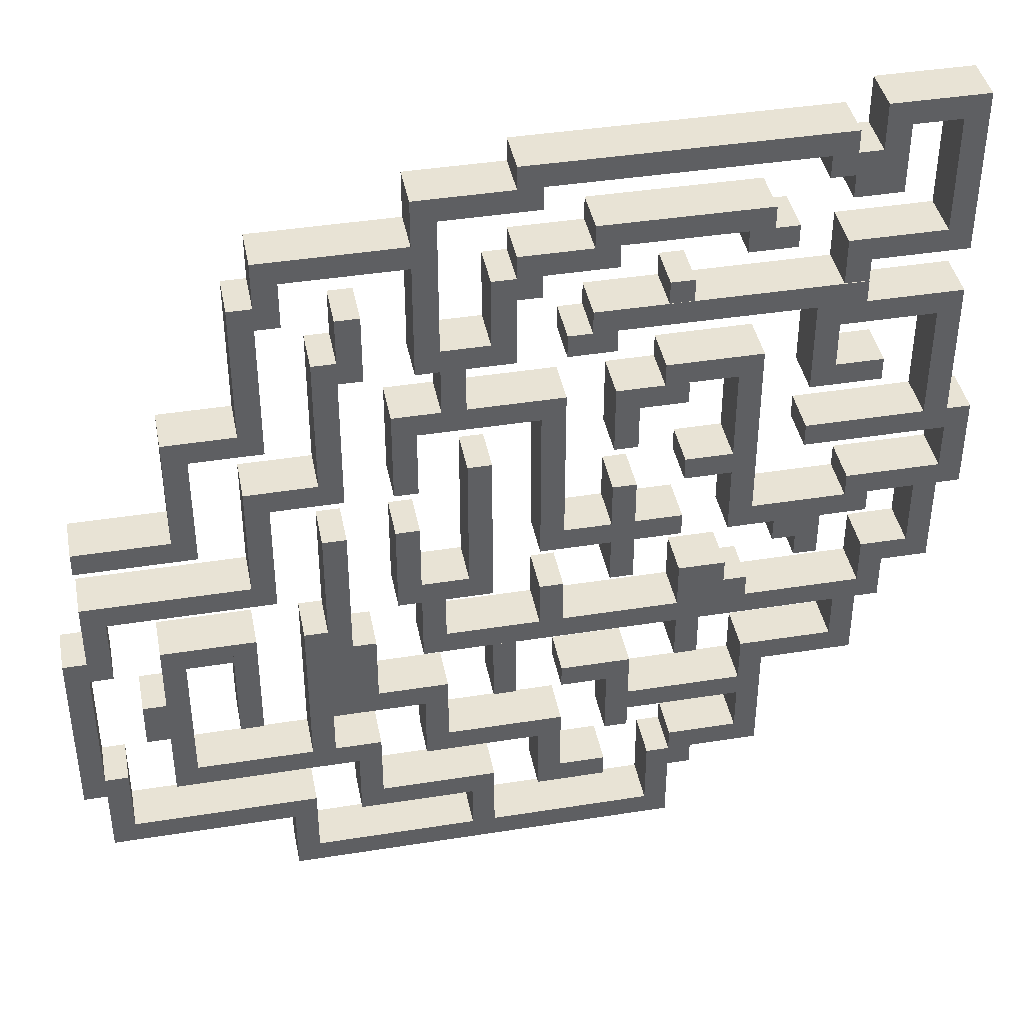
<metadata>
{"format":"obj","ext":"obj","renderer":"f3d","projection":"perspective","resolution":1024,"background":"white","views":[{"elev":41.2,"azim":169.0,"up":"+Z"}]}
</metadata>
<code>
o Cube (52)
g Cube (52)
v 17 0 30
v 15 0 30
v 17 2 30
v 15 2 30
v 15 0 29
v 15 2 29
v 17 0 29
v 17 2 29
f 3 4 2 1
f 4 6 5 2
f 6 8 7 5
f 8 3 1 7
f 8 6 4 3
f 1 2 5 7
g Cube (42)
v 8 0 21
v 7 0 21
v 8 2 21
v 7 2 21
v 7 0 15
v 7 2 15
v 8 0 15
v 8 2 15
f 11 12 10 9
f 12 14 13 10
f 14 16 15 13
f 16 11 9 15
f 16 14 12 11
f 9 10 13 15
g Cube (32)
v -1 0 11
v -2 0 11
v -1 2 11
v -2 2 11
v -2 0 9
v -2 2 9
v -1 0 9
v -1 2 9
f 19 20 18 17
f 20 22 21 18
f 22 24 23 21
f 24 19 17 23
f 24 22 20 19
f 17 18 21 23
g Cube (48)
v 24 0 19
v 19 0 19
v 24 2 19
v 19 2 19
v 19 0 18
v 19 2 18
v 24 0 18
v 24 2 18
f 27 28 26 25
f 28 30 29 26
f 30 32 31 29
f 32 27 25 31
f 32 30 28 27
f 25 26 29 31
g Cube (56)
v 10 0 24
v 4 0 24
v 10 2 24
v 4 2 24
v 4 0 23
v 4 2 23
v 10 0 23
v 10 2 23
f 35 36 34 33
f 36 38 37 34
f 38 40 39 37
f 40 35 33 39
f 40 38 36 35
f 33 34 37 39
g Cube (89)
v -6 0 15
v -7 0 15
v -6 2 15
v -7 2 15
v -7 0 14
v -7 2 14
v -6 0 14
v -6 2 14
f 43 44 42 41
f 44 46 45 42
f 46 48 47 45
f 48 43 41 47
f 48 46 44 43
f 41 42 45 47
g Cube (57)
v 9 0 26
v 8 0 26
v 9 2 26
v 8 2 26
v 8 0 24
v 8 2 24
v 9 0 24
v 9 2 24
f 51 52 50 49
f 52 54 53 50
f 54 56 55 53
f 56 51 49 55
f 56 54 52 51
f 49 50 53 55
g Cube (59)
v 10 0 34
v 9 0 34
v 10 2 34
v 9 2 34
v 9 0 27
v 9 2 27
v 10 0 27
v 10 2 27
f 59 60 58 57
f 60 62 61 58
f 62 64 63 61
f 64 59 57 63
f 64 62 60 59
f 57 58 61 63
g Cube (44)
v 17 0 21
v 16 0 21
v 17 2 21
v 16 2 21
v 16 0 16
v 16 2 16
v 17 0 16
v 17 2 16
f 67 68 66 65
f 68 70 69 66
f 70 72 71 69
f 72 67 65 71
f 72 70 68 67
f 65 66 69 71
g Cube (58)
v 10 0 27
v 6 0 27
v 10 2 27
v 6 2 27
v 6 0 26
v 6 2 26
v 10 0 26
v 10 2 26
f 75 76 74 73
f 76 78 77 74
f 78 80 79 77
f 80 75 73 79
f 80 78 76 75
f 73 74 77 79
g Cube (1)
v 0 0 3
v -1 0 3
v 0 2 3
v -1 2 3
v -1 0 0
v -1 2 0
v 0 0 0
v 0 2 0
f 83 84 82 81
f 84 86 85 82
f 86 88 87 85
f 88 83 81 87
f 88 86 84 83
f 81 82 85 87
g Cube (76)
v -7 0 29
v -8 0 29
v -7 2 29
v -8 2 29
v -8 0 28
v -8 2 28
v -7 0 28
v -7 2 28
f 91 92 90 89
f 92 94 93 90
f 94 96 95 93
f 96 91 89 95
f 96 94 92 91
f 89 90 93 95
g Cube (9)
v 5 0 6
v 4 0 6
v 5 2 6
v 4 2 6
v 4 0 2
v 4 2 2
v 5 0 2
v 5 2 2
f 99 100 98 97
f 100 102 101 98
f 102 104 103 101
f 104 99 97 103
f 104 102 100 99
f 97 98 101 103
g Cube (73)
v -8 0 36
v -11 0 36
v -8 2 36
v -11 2 36
v -11 0 35
v -11 2 35
v -8 0 35
v -8 2 35
f 107 108 106 105
f 108 110 109 106
f 110 112 111 109
f 112 107 105 111
f 112 110 108 107
f 105 106 109 111
g Cube (86)
v -1 0 20
v -3 0 20
v -1 2 20
v -3 2 20
v -3 0 19
v -3 2 19
v -1 0 19
v -1 2 19
f 115 116 114 113
f 116 118 117 114
f 118 120 119 117
f 120 115 113 119
f 120 118 116 115
f 113 114 117 119
g Cube (35)
v -9 0 14
v -10 0 14
v -9 2 14
v -10 2 14
v -10 0 12
v -10 2 12
v -9 0 12
v -9 2 12
f 123 124 122 121
f 124 126 125 122
f 126 128 127 125
f 128 123 121 127
f 128 126 124 123
f 121 122 125 127
g Cube (78)
v 1 0 17
v -1 0 17
v 1 2 17
v -1 2 17
v -1 0 16
v -1 2 16
v 1 0 16
v 1 2 16
f 131 132 130 129
f 132 134 133 130
f 134 136 135 133
f 136 131 129 135
f 136 134 132 131
f 129 130 133 135
g Cube (68)
v 9 0 34
v 5 0 34
v 9 2 34
v 5 2 34
v 5 0 33
v 5 2 33
v 9 0 33
v 9 2 33
f 139 140 138 137
f 140 142 141 138
f 142 144 143 141
f 144 139 137 143
f 144 142 140 139
f 137 138 141 143
g Cube (96)
v -6 0 27
v -7 0 27
v -6 2 27
v -7 2 27
v -7 0 23
v -7 2 23
v -6 0 23
v -6 2 23
f 147 148 146 145
f 148 150 149 146
f 150 152 151 149
f 152 147 145 151
f 152 150 148 147
f 145 146 149 151
g Cube (55)
v 13 0 29
v 12 0 29
v 13 2 29
v 12 2 29
v 12 0 26
v 12 2 26
v 13 0 26
v 13 2 26
f 155 156 154 153
f 156 158 157 154
f 158 160 159 157
f 160 155 153 159
f 160 158 156 155
f 153 154 157 159
g Cube (87)
v -3 0 17
v -9 0 17
v -3 2 17
v -9 2 17
v -9 0 16
v -9 2 16
v -3 0 16
v -3 2 16
f 163 164 162 161
f 164 166 165 162
f 166 168 167 165
f 168 163 161 167
f 168 166 164 163
f 161 162 165 167
g Cube (90)
v -11 0 18
v -12 0 18
v -11 2 18
v -12 2 18
v -12 0 14
v -12 2 14
v -11 0 14
v -11 2 14
f 171 172 170 169
f 172 174 173 170
f 174 176 175 173
f 176 171 169 175
f 176 174 172 171
f 169 170 173 175
g Cube (36)
v -9 0 14
v -12 0 14
v -9 2 14
v -12 2 14
v -12 0 13
v -12 2 13
v -9 0 13
v -9 2 13
f 179 180 178 177
f 180 182 181 178
f 182 184 183 181
f 184 179 177 183
f 184 182 180 179
f 177 178 181 183
g Cube (2)
v 8 0 3
v 7 0 3
v 8 2 3
v 7 2 3
v 7 0 0
v 7 2 0
v 8 0 0
v 8 2 0
f 187 188 186 185
f 188 190 189 186
f 190 192 191 189
f 192 187 185 191
f 192 190 188 187
f 185 186 189 191
g Cube (79)
v -1 0 14
v -3 0 14
v -1 2 14
v -3 2 14
v -3 0 13
v -3 2 13
v -1 0 13
v -1 2 13
f 195 196 194 193
f 196 198 197 194
f 198 200 199 197
f 200 195 193 199
f 200 198 196 195
f 193 194 197 199
g Cube (38)
v 5 0 14
v 4 0 14
v 5 2 14
v 4 2 14
v 4 0 12
v 4 2 12
v 5 0 12
v 5 2 12
f 203 204 202 201
f 204 206 205 202
f 206 208 207 205
f 208 203 201 207
f 208 206 204 203
f 201 202 205 207
g Cube (14)
v 2 0 9
v 1 0 9
v 2 2 9
v 1 2 9
v 1 0 5
v 1 2 5
v 2 0 5
v 2 2 5
f 211 212 210 209
f 212 214 213 210
f 214 216 215 213
f 216 211 209 215
f 216 214 212 211
f 209 210 213 215
g Cube (15)
v 4 0 9
v 2 0 9
v 4 2 9
v 2 2 9
v 2 0 8
v 2 2 8
v 4 0 8
v 4 2 8
f 219 220 218 217
f 220 222 221 218
f 222 224 223 221
f 224 219 217 223
f 224 222 220 219
f 217 218 221 223
g Cube (61)
v 6 0 31
v 5 0 31
v 6 2 31
v 5 2 31
v 5 0 29
v 5 2 29
v 6 0 29
v 6 2 29
f 227 228 226 225
f 228 230 229 226
f 230 232 231 229
f 232 227 225 231
f 232 230 228 227
f 225 226 229 231
g Cube (6)
v 13 0 3
v 8 0 3
v 13 2 3
v 8 2 3
v 8 0 2
v 8 2 2
v 13 0 2
v 13 2 2
f 235 236 234 233
f 236 238 237 234
f 238 240 239 237
f 240 235 233 239
f 240 238 236 235
f 233 234 237 239
g Cube (95)
v -7 0 27
v -11 0 27
v -7 2 27
v -11 2 27
v -11 0 26
v -11 2 26
v -7 0 26
v -7 2 26
f 243 244 242 241
f 244 246 245 242
f 246 248 247 245
f 248 243 241 247
f 248 246 244 243
f 241 242 245 247
g Cube (8)
v 13 0 6
v 12 0 6
v 13 2 6
v 12 2 6
v 12 0 3
v 12 2 3
v 13 0 3
v 13 2 3
f 251 252 250 249
f 252 254 253 250
f 254 256 255 253
f 256 251 249 255
f 256 254 252 251
f 249 250 253 255
g Cube (40)
v 11 0 15
v 7 0 15
v 11 2 15
v 7 2 15
v 7 0 14
v 7 2 14
v 11 0 14
v 11 2 14
f 259 260 258 257
f 260 262 261 258
f 262 264 263 261
f 264 259 257 263
f 264 262 260 259
f 257 258 261 263
g Cube (77)
v 2 0 19
v 1 0 19
v 2 2 19
v 1 2 19
v 1 0 14
v 1 2 14
v 2 0 14
v 2 2 14
f 267 268 266 265
f 268 270 269 266
f 270 272 271 269
f 272 267 265 271
f 272 270 268 267
f 265 266 269 271
g Cube (34)
v 5 0 3
v 2 0 3
v 5 2 3
v 2 2 3
v 2 0 2
v 2 2 2
v 5 0 2
v 5 2 2
f 275 276 274 273
f 276 278 277 274
f 278 280 279 277
f 280 275 273 279
f 280 278 276 275
f 273 274 277 279
g Cube (94)
v -11 0 27
v -12 0 27
v -11 2 27
v -12 2 27
v -12 0 21
v -12 2 21
v -11 0 21
v -11 2 21
f 283 284 282 281
f 284 286 285 282
f 286 288 287 285
f 288 283 281 287
f 288 286 284 283
f 281 282 285 287
g Cube (33)
v 10 0 12
v -10 0 12
v 10 2 12
v -10 2 12
v -10 0 11
v -10 2 11
v 10 0 11
v 10 2 11
f 291 292 290 289
f 292 294 293 290
f 294 296 295 293
f 296 291 289 295
f 296 294 292 291
f 289 290 293 295
g Cube (82)
v 2 0 24
v 1 0 24
v 2 2 24
v 1 2 24
v 1 0 21
v 1 2 21
v 2 0 21
v 2 2 21
f 299 300 298 297
f 300 302 301 298
f 302 304 303 301
f 304 299 297 303
f 304 302 300 299
f 297 298 301 303
g Cube (66)
v 3 0 28
v -8 0.03618 28
v 3 2 28
v -8 2.036 28
v -8 0.03618 27
v -8 2.036 27
v 3 0 27
v 3 2 27
f 307 308 306 305
f 308 310 309 306
f 310 312 311 309
f 312 307 305 311
f 312 310 308 307
f 305 306 309 311
g Cube (19)
v 21 0 13
v 20 0 13
v 21 2 13
v 20 2 13
v 20 0 6
v 20 2 6
v 21 0 6
v 21 2 6
f 315 316 314 313
f 316 318 317 314
f 318 320 319 317
f 320 315 313 319
f 320 318 316 315
f 313 314 317 319
g Cube (20)
v 22 0 10
v 21 0 10
v 22 2 10
v 21 2 10
v 21 0 8
v 21 2 8
v 22 0 8
v 22 2 8
f 323 324 322 321
f 324 326 325 322
f 326 328 327 325
f 328 323 321 327
f 328 326 324 323
f 321 322 325 327
g Cube (72)
v -8 0 35
v -9 0 35
v -8 2 35
v -9 2 35
v -9 0 34
v -9 2 34
v -8 0 34
v -8 2 34
f 331 332 330 329
f 332 334 333 330
f 334 336 335 333
f 336 331 329 335
f 336 334 332 331
f 329 330 333 335
g Cube (74)
v -11 0 36
v -12 0 36
v -11 2 36
v -12 2 36
v -12 0 29
v -12 2 29
v -11 0 29
v -11 2 29
f 339 340 338 337
f 340 342 341 338
f 342 344 343 341
f 344 339 337 343
f 344 342 340 339
f 337 338 341 343
g Cube (41)
v 11 0 18
v 10 0 18
v 11 2 18
v 10 2 18
v 10 0 15
v 10 2 15
v 11 0 15
v 11 2 15
f 347 348 346 345
f 348 350 349 346
f 350 352 351 349
f 352 347 345 351
f 352 350 348 347
f 345 346 349 351
g Cube (85)
v -3 0 24
v -4 0 24
v -3 2 24
v -4 2 24
v -4 0 16
v -4 2 16
v -3 0 16
v -3 2 16
f 355 356 354 353
f 356 358 357 354
f 358 360 359 357
f 360 355 353 359
f 360 358 356 355
f 353 354 357 359
g Cube (91)
v -8 0 18
v -11 0 18
v -8 2 18
v -11 2 18
v -11 0 17
v -11 2 17
v -8 0 17
v -8 2 17
f 363 364 362 361
f 364 366 365 362
f 366 368 367 365
f 368 363 361 367
f 368 366 364 363
f 361 362 365 367
g Cube (11)
v -1 0 4
v -5 0 4
v -1 2 4
v -5 2 4
v -5 0 3
v -5 2 3
v -1 0 3
v -1 2 3
f 371 372 370 369
f 372 374 373 370
f 374 376 375 373
f 376 371 369 375
f 376 374 372 371
f 369 370 373 375
g Cube (64)
v 4 0 27
v 2 0 27
v 4 2 27
v 2 2 27
v 2 0 26
v 2 2 26
v 4 0 26
v 4 2 26
f 379 380 378 377
f 380 382 381 378
f 382 384 383 381
f 384 379 377 383
f 384 382 380 379
f 377 378 381 383
g Cube (7)
v 24 0 3
v 16 0 3
v 24 2 3
v 16 2 3
v 16 0 2
v 16 2 2
v 24 0 2
v 24 2 2
f 387 388 386 385
f 388 390 389 386
f 390 392 391 389
f 392 387 385 391
f 392 390 388 387
f 385 386 389 391
g Cube (3)
v 16 0 3
v 15 0 3
v 16 2 3
v 15 2 3
v 15 0 0
v 15 2 0
v 16 0 0
v 16 2 0
f 395 396 394 393
f 396 398 397 394
f 398 400 399 397
f 400 395 393 399
f 400 398 396 395
f 393 394 397 399
g Cube
v 16 0 0
v -1 0 0
v 16 2 0
v -1 2 0
v -1 0 -1
v -1 2 -1
v 16 0 -1
v 16 2 -1
f 403 404 402 401
f 404 406 405 402
f 406 408 407 405
f 408 403 401 407
f 408 406 404 403
f 401 402 405 407
g Cube (53)
v 16 0 32
v 15 0 32
v 16 2 32
v 15 2 32
v 15 0 30
v 15 2 30
v 16 0 30
v 16 2 30
f 411 412 410 409
f 412 414 413 410
f 414 416 415 413
f 416 411 409 415
f 416 414 412 411
f 409 410 413 415
g Cube (26)
v 13 0 12
v 12 0 12
v 13 2 12
v 12 2 12
v 12 0 8
v 12 2 8
v 13 0 8
v 13 2 8
f 419 420 418 417
f 420 422 421 418
f 422 424 423 421
f 424 419 417 423
f 424 422 420 419
f 417 418 421 423
g Cube (63)
v 3 0 32
v -4 0.03618 32
v 3 2 32
v -4 2.036 32
v -4 0.03618 31
v -4 2.036 31
v 3 0 31
v 3 2 31
f 427 428 426 425
f 428 430 429 426
f 430 432 431 429
f 432 427 425 431
f 432 430 428 427
f 425 426 429 431
g Cube (31)
v -8 0 11
v -9 0 11
v -8 2 11
v -9 2 11
v -9 0 9
v -9 2 9
v -8 0 9
v -8 2 9
f 435 436 434 433
f 436 438 437 434
f 438 440 439 437
f 440 435 433 439
f 440 438 436 435
f 433 434 437 439
g Cube (13)
v 1 0 7
v -4 0 7
v 1 2 7
v -4 2 7
v -4 0 6
v -4 2 6
v 1 0 6
v 1 2 6
f 443 444 442 441
f 444 446 445 442
f 446 448 447 445
f 448 443 441 447
f 448 446 444 443
f 441 442 445 447
g Cube (24)
v 15 0 13
v 14 0 13
v 15 2 13
v 14 2 13
v 14 0 6
v 14 2 6
v 15 0 6
v 15 2 6
f 451 452 450 449
f 452 454 453 450
f 454 456 455 453
f 456 451 449 455
f 456 454 452 451
f 449 450 453 455
g Cube (81)
v 5 0 23
v 4 0 23
v 5 2 23
v 4 2 23
v 4 0 17
v 4 2 17
v 5 0 17
v 5 2 17
f 459 460 458 457
f 460 462 461 458
f 462 464 463 461
f 464 459 457 463
f 464 462 460 459
f 457 458 461 463
g Cube (92)
v -12 0 21
v -13 0 21
v -12 2 21
v -13 2 21
v -13 0 17
v -13 2 17
v -12 0 17
v -12 2 17
f 467 468 466 465
f 468 470 469 466
f 470 472 471 469
f 472 467 465 471
f 472 470 468 467
f 465 466 469 471
g Cube (97)
v -7 0 24
v -9 0 24
v -7 2 24
v -9 2 24
v -9 0 23
v -9 2 23
v -7 0 23
v -7 2 23
f 475 476 474 473
f 476 478 477 474
f 478 480 479 477
f 480 475 473 479
f 480 478 476 475
f 473 474 477 479
g Cube (10)
v 24 0 6
v 23 0 6
v 24 2 6
v 23 2 6
v 23 0 3
v 23 2 3
v 24 0 3
v 24 2 3
f 483 484 482 481
f 484 486 485 482
f 486 488 487 485
f 488 483 481 487
f 488 486 484 483
f 481 482 485 487
g Cube (4)
v 0 0 3
v -2 0 3
v 0 2 3
v -2 2 3
v -2 0 2
v -2 2 2
v 0 0 2
v 0 2 2
f 491 492 490 489
f 492 494 493 490
f 494 496 495 493
f 496 491 489 495
f 496 494 492 491
f 489 490 493 495
g Cube (62)
v 5 0 31
v 2 0 31
v 5 2 31
v 2 2 31
v 2 0 30
v 2 2 30
v 5 0 30
v 5 2 30
f 499 500 498 497
f 500 502 501 498
f 502 504 503 501
f 504 499 497 503
f 504 502 500 499
f 497 498 501 503
g Cube (28)
v 10 0 8
v 9 0 8
v 10 2 8
v 9 2 8
v 9 0 6
v 9 2 6
v 10 0 6
v 10 2 6
f 507 508 506 505
f 508 510 509 506
f 510 512 511 509
f 512 507 505 511
f 512 510 508 507
f 505 506 509 511
g Cube (54)
v 15 0 32
v 10 0 32
v 15 2 32
v 10 2 32
v 10 0 31
v 10 2 31
v 15 0 31
v 15 2 31
f 515 516 514 513
f 516 518 517 514
f 518 520 519 517
f 520 515 513 519
f 520 518 516 515
f 513 514 517 519
g Cube (93)
v -6 0 21
v -12 0 21
v -6 2 21
v -12 2 21
v -12 0 20
v -12 2 20
v -6 0 20
v -6 2 20
f 523 524 522 521
f 524 526 525 522
f 526 528 527 525
f 528 523 521 527
f 528 526 524 523
f 521 522 525 527
g Cube (18)
v 25 0 13
v 24 0 13
v 25 2 13
v 24 2 13
v 24 0 5
v 24 2 5
v 25 0 5
v 25 2 5
f 531 532 530 529
f 532 534 533 530
f 534 536 535 533
f 536 531 529 535
f 536 534 532 531
f 529 530 533 535
g Cube (12)
v -4 0 9
v -5 0 9
v -4 2 9
v -5 2 9
v -5 0 4
v -5 2 4
v -4 0 4
v -4 2 4
f 539 540 538 537
f 540 542 541 538
f 542 544 543 541
f 544 539 537 543
f 544 542 540 539
f 537 538 541 543
g Cube (21)
v 24 0 16
v 23 0 16
v 24 2 16
v 23 2 16
v 23 0 12
v 23 2 12
v 24 0 12
v 24 2 12
f 547 548 546 545
f 548 550 549 546
f 550 552 551 549
f 552 547 545 551
f 552 550 548 547
f 545 546 549 551
g Cube (25)
v 14 0 18
v 13 0 18
v 14 2 18
v 13 2 18
v 13 0 8
v 13 2 8
v 14 0 8
v 14 2 8
f 555 556 554 553
f 556 558 557 554
f 558 560 559 557
f 560 555 553 559
f 560 558 556 555
f 553 554 557 559
g Cube (47)
v 11 0 24
v 10 0 24
v 11 2 24
v 10 2 24
v 10 0 20
v 10 2 20
v 11 0 20
v 11 2 20
f 563 564 562 561
f 564 566 565 562
f 566 568 567 565
f 568 563 561 567
f 568 566 564 563
f 561 562 565 567
g Cube (60)
v 7 0 30
v 6 0 30
v 7 2 30
v 6 2 30
v 6 0 27
v 6 2 27
v 7 0 27
v 7 2 27
f 571 572 570 569
f 572 574 573 570
f 574 576 575 573
f 576 571 569 575
f 576 574 572 571
f 569 570 573 575
g Cube (5)
v -1 0 13
v -4 0 13
v -1 2 13
v -4 2 13
v -4 0 12
v -4 2 12
v -1 0 12
v -1 2 12
f 579 580 578 577
f 580 582 581 578
f 582 584 583 581
f 584 579 577 583
f 584 582 580 579
f 577 578 581 583
g Cube (27)
v 12 0 9
v 9 0 9
v 12 2 9
v 9 2 9
v 9 0 8
v 9 2 8
v 12 0 8
v 12 2 8
f 587 588 586 585
f 588 590 589 586
f 590 592 591 589
f 592 587 585 591
f 592 590 588 587
f 585 586 589 591
g Cube (67)
v 0 0 29
v -1 0 29
v 0 2 29
v -1 2 29
v -1 0 28
v -1 2 28
v 0 0 28
v 0 2 28
f 595 596 594 593
f 596 598 597 594
f 598 600 599 597
f 600 595 593 599
f 600 598 596 595
f 593 594 597 599
g Cube (30)
v -5 0 9
v -9 0 9
v -5 2 9
v -9 2 9
v -9 0 8
v -9 2 8
v -5 0 8
v -5 2 8
f 603 604 602 601
f 604 606 605 602
f 606 608 607 605
f 608 603 601 607
f 608 606 604 603
f 601 602 605 607
g Cube (16)
v 10 0 6
v 5 0 6
v 10 2 6
v 5 2 6
v 5 0 5
v 5 2 5
v 10 0 5
v 10 2 5
f 611 612 610 609
f 612 614 613 610
f 614 616 615 613
f 616 611 609 615
f 616 614 612 611
f 609 610 613 615
g Cube (75)
v -7 0 30
v -11 0 30
v -7 2 30
v -11 2 30
v -11 0 29
v -11 2 29
v -7 0 29
v -7 2 29
f 619 620 618 617
f 620 622 621 618
f 622 624 623 621
f 624 619 617 623
f 624 622 620 619
f 617 618 621 623
g Cube (83)
v 1 0 24
v -1 0 24
v 1 2 24
v -1 2 24
v -1 0 23
v -1 2 23
v 1 0 23
v 1 2 23
f 627 628 626 625
f 628 630 629 626
f 630 632 631 629
f 632 627 625 631
f 632 630 628 627
f 625 626 629 631
g Cube (49)
v 20 0 24
v 19 0 24
v 20 2 24
v 19 2 24
v 19 0 19
v 19 2 19
v 20 0 19
v 20 2 19
f 635 636 634 633
f 636 638 637 634
f 638 640 639 637
f 640 635 633 639
f 640 638 636 635
f 633 634 637 639
g Cube (17)
v 21 0 6
v 13 0 6
v 21 2 6
v 13 2 6
v 13 0 5
v 13 2 5
v 21 0 5
v 21 2 5
f 643 644 642 641
f 644 646 645 642
f 646 648 647 645
f 648 643 641 647
f 648 646 644 643
f 641 642 645 647
g Cube (51)
v 17 0 29
v 16 0 29
v 17 2 29
v 16 2 29
v 16 0 24
v 16 2 24
v 17 0 24
v 17 2 24
f 651 652 650 649
f 652 654 653 650
f 654 656 655 653
f 656 651 649 655
f 656 654 652 651
f 649 650 653 655
g Cube (39)
v 10 0 14
v 9 0 14
v 10 2 14
v 9 2 14
v 9 0 12
v 9 2 12
v 10 0 12
v 10 2 12
f 659 660 658 657
f 660 662 661 658
f 662 664 663 661
f 664 659 657 663
f 664 662 660 659
f 657 658 661 663
g Cube (46)
v 14 0 27
v 13 0 27
v 14 2 27
v 13 2 27
v 13 0 21
v 13 2 21
v 14 0 21
v 14 2 21
f 667 668 666 665
f 668 670 669 666
f 670 672 671 669
f 672 667 665 671
f 672 670 668 667
f 665 666 669 671
g Cube (80)
v 5 0 17
v 2 0 17
v 5 2 17
v 2 2 17
v 2 0 16
v 2 2 16
v 5 0 16
v 5 2 16
f 675 676 674 673
f 676 678 677 674
f 678 680 679 677
f 680 675 673 679
f 680 678 676 675
f 673 674 677 679
g Cube (37)
v -1 0 14
v -3 0 14
v -1 2 14
v -3 2 14
v -3 0 13
v -3 2 13
v -1 0 13
v -1 2 13
f 683 684 682 681
f 684 686 685 682
f 686 688 687 685
f 688 683 681 687
f 688 686 684 683
f 681 682 685 687
g Cube (23)
v 18 0 13
v 17 0 13
v 18 2 13
v 17 2 13
v 17 0 8
v 17 2 8
v 18 0 8
v 18 2 8
f 691 692 690 689
f 692 694 693 690
f 694 696 695 693
f 696 691 689 695
f 696 694 692 691
f 689 690 693 695
g Cube (50)
v 19 0 24
v 16 0 24
v 19 2 24
v 16 2 24
v 16 0 23
v 16 2 23
v 19 0 23
v 19 2 23
f 699 700 698 697
f 700 702 701 698
f 702 704 703 701
f 704 699 697 703
f 704 702 700 699
f 697 698 701 703
g Cube (69)
v 6 0 35
v -7 0.03618 35
v 6 2 35
v -7 2.036 35
v -7 0.03618 34
v -7 2.036 34
v 6 0 34
v 6 2 34
f 707 708 706 705
f 708 710 709 706
f 710 712 711 709
f 712 707 705 711
f 712 710 708 707
f 705 706 709 711
g Cube (70)
v -6 0 34
v -9 0 34
v -6 2 34
v -9 2 34
v -9 0 33
v -9 2 33
v -6 0 33
v -6 2 33
f 715 716 714 713
f 716 718 717 714
f 718 720 719 717
f 720 715 713 719
f 720 718 716 715
f 713 714 717 719
g Cube (29)
v 7 0 11
v 6 0 11
v 7 2 11
v 6 2 11
v 6 0 8
v 6 2 8
v 7 0 8
v 7 2 8
f 723 724 722 721
f 724 726 725 722
f 726 728 727 725
f 728 723 721 727
f 728 726 724 723
f 721 722 725 727
g Cube (84)
v 0 0 25
v -4 0 25
v 0 2 25
v -4 2 25
v -4 0 24
v -4 2 24
v 0 0 24
v 0 2 24
f 731 732 730 729
f 732 734 733 730
f 734 736 735 733
f 736 731 729 735
f 736 734 732 731
f 729 730 733 735
g Cube (71)
v -7 0 33
v -9 0 33
v -7 2 33
v -9 2 33
v -9 0 32
v -9 2 32
v -7 0 32
v -7 2 32
f 739 740 738 737
f 740 742 741 738
f 742 744 743 741
f 744 739 737 743
f 744 742 740 739
f 737 738 741 743
g Cube (88)
v -5 0 16
v -7 0 16
v -5 2 16
v -7 2 16
v -7 0 15
v -7 2 15
v -5 0 15
v -5 2 15
f 747 748 746 745
f 748 750 749 746
f 750 752 751 749
f 752 747 745 751
f 752 750 748 747
f 745 746 749 751
g Cube (65)
v -3 0 31
v -5 0 31
v -3 2 31
v -5 2 31
v -5 0 30
v -5 2 30
v -3 0 30
v -3 2 30
f 755 756 754 753
f 756 758 757 754
f 758 760 759 757
f 760 755 753 759
f 760 758 756 755
f 753 754 757 759
g Cube (22)
v 20 0 13
v 18 0 13
v 20 2 13
v 18 2 13
v 18 0 12
v 18 2 12
v 20 0 12
v 20 2 12
f 763 764 762 761
f 764 766 765 762
f 766 768 767 765
f 768 763 761 767
f 768 766 764 763
f 761 762 765 767
g Cube (45)
v 16 0 21
v 13 0 21
v 16 2 21
v 13 2 21
v 13 0 20
v 13 2 20
v 16 0 20
v 16 2 20
f 771 772 770 769
f 772 774 773 770
f 774 776 775 773
f 776 771 769 775
f 776 774 772 771
f 769 770 773 775
g Cube (43)
v 24 0 16
v 16 0 16
v 24 2 16
v 16 2 16
v 16 0 15
v 16 2 15
v 24 0 15
v 24 2 15
f 779 780 778 777
f 780 782 781 778
f 782 784 783 781
f 784 779 777 783
f 784 782 780 779
f 777 778 781 783

</code>
